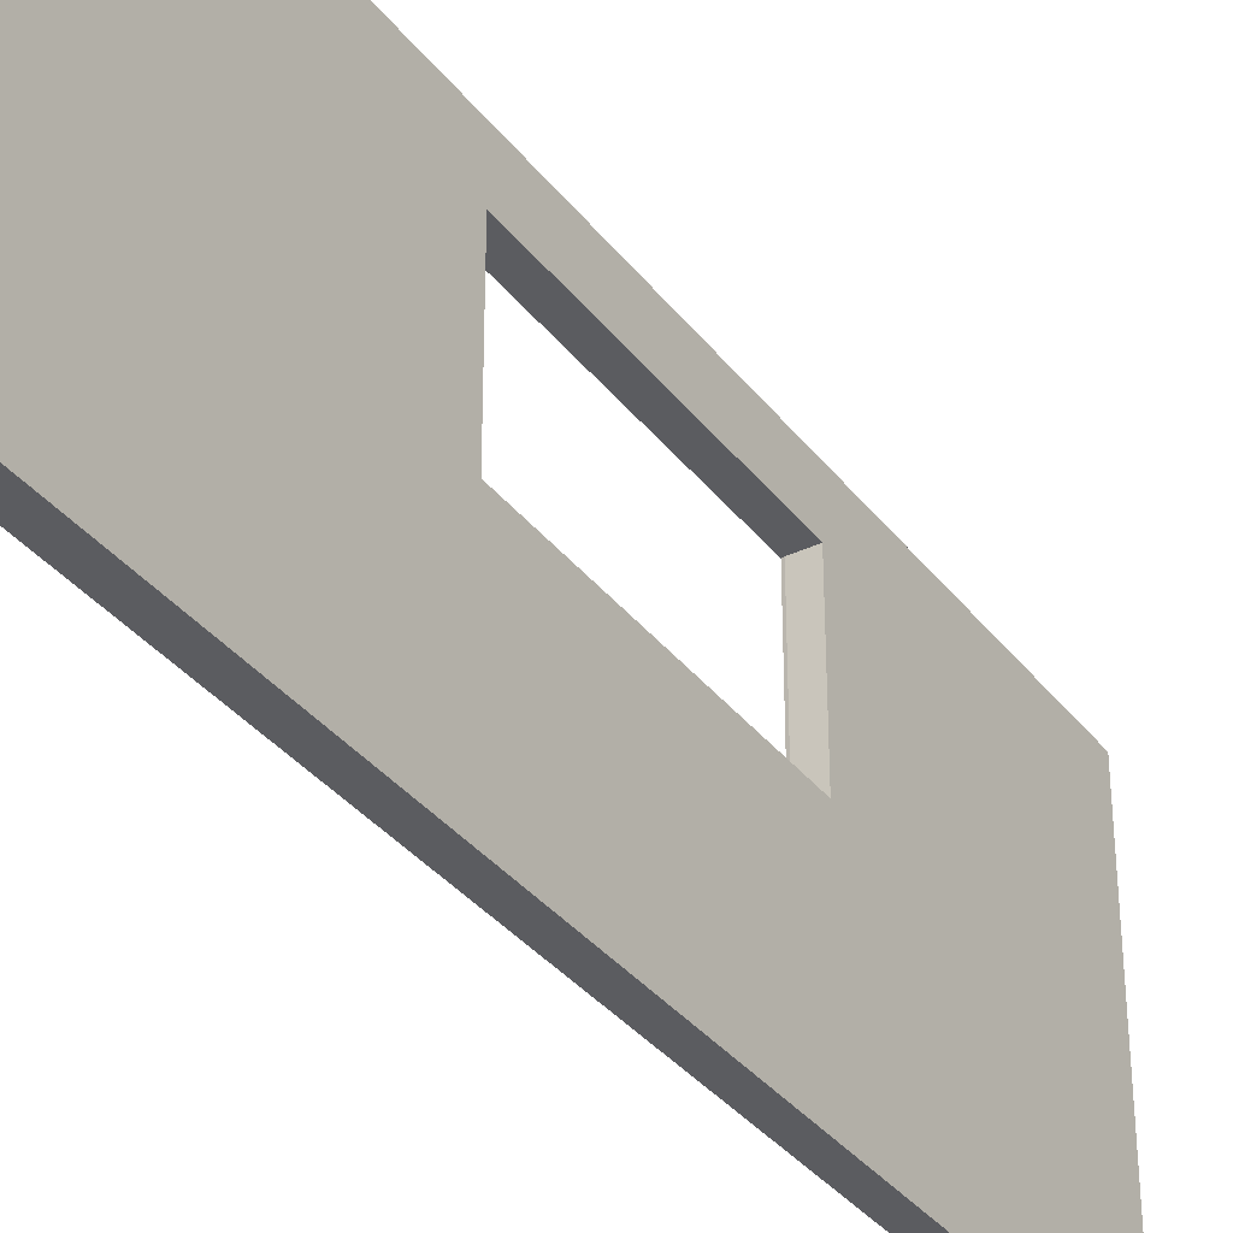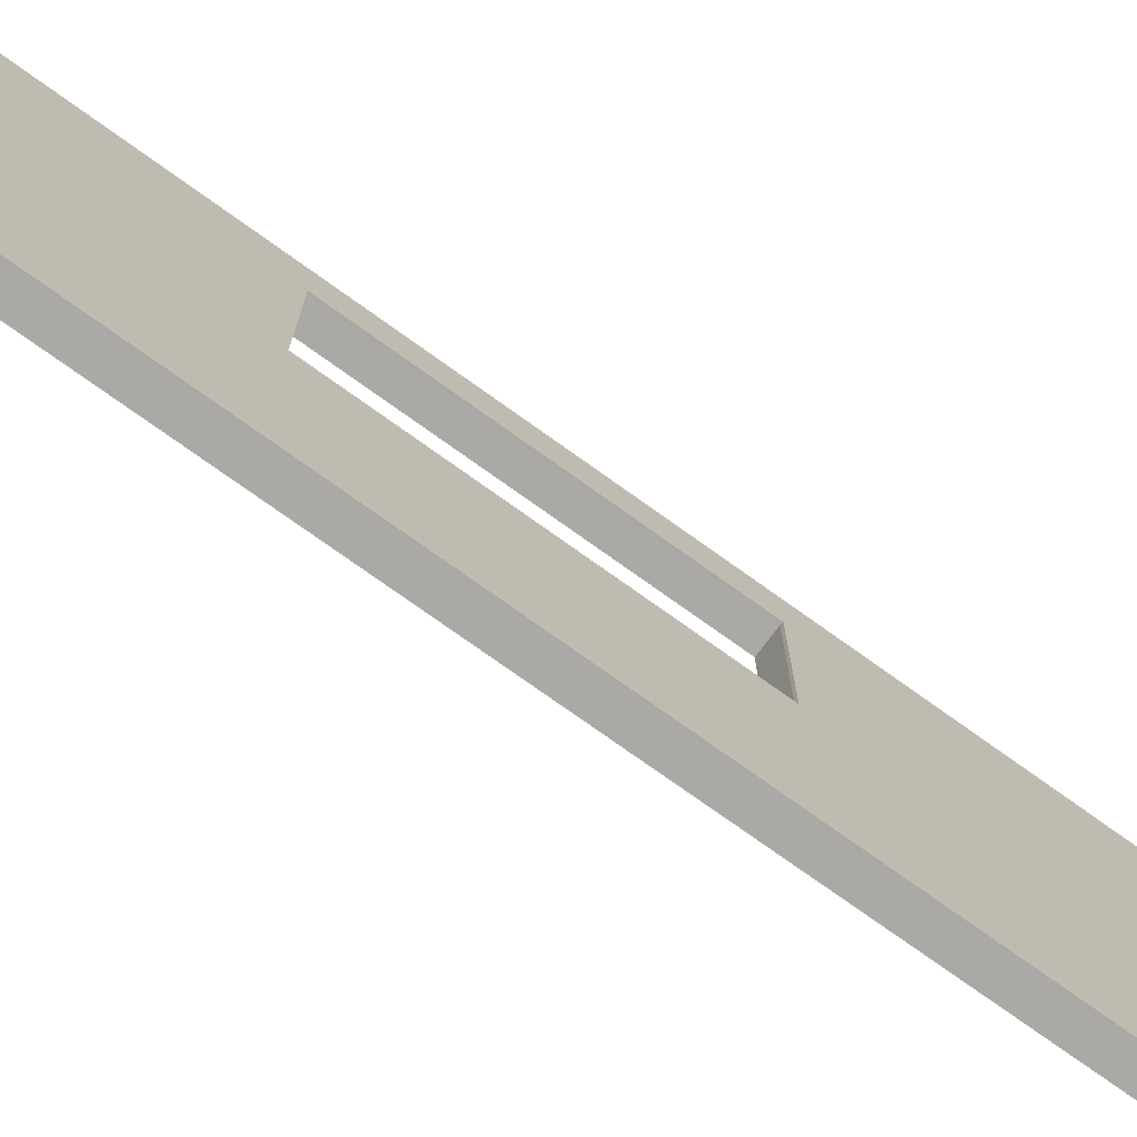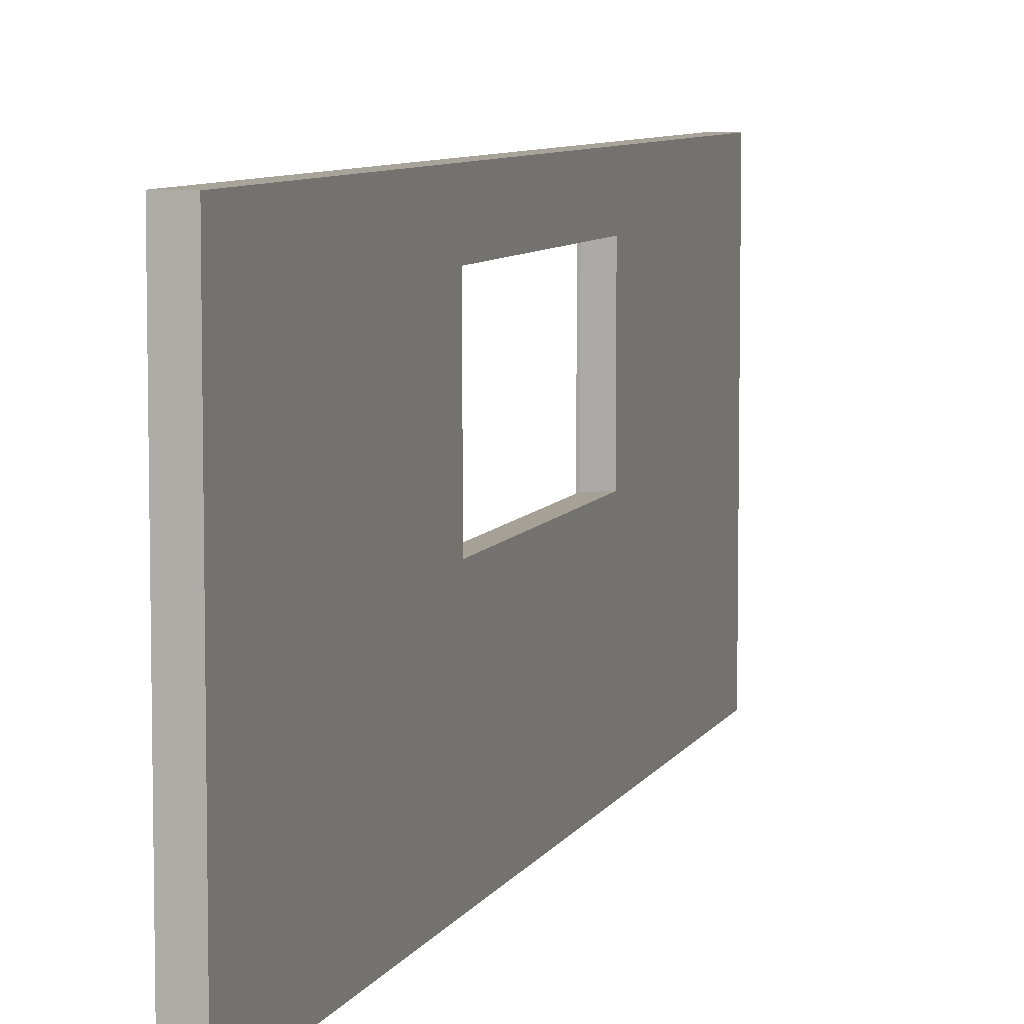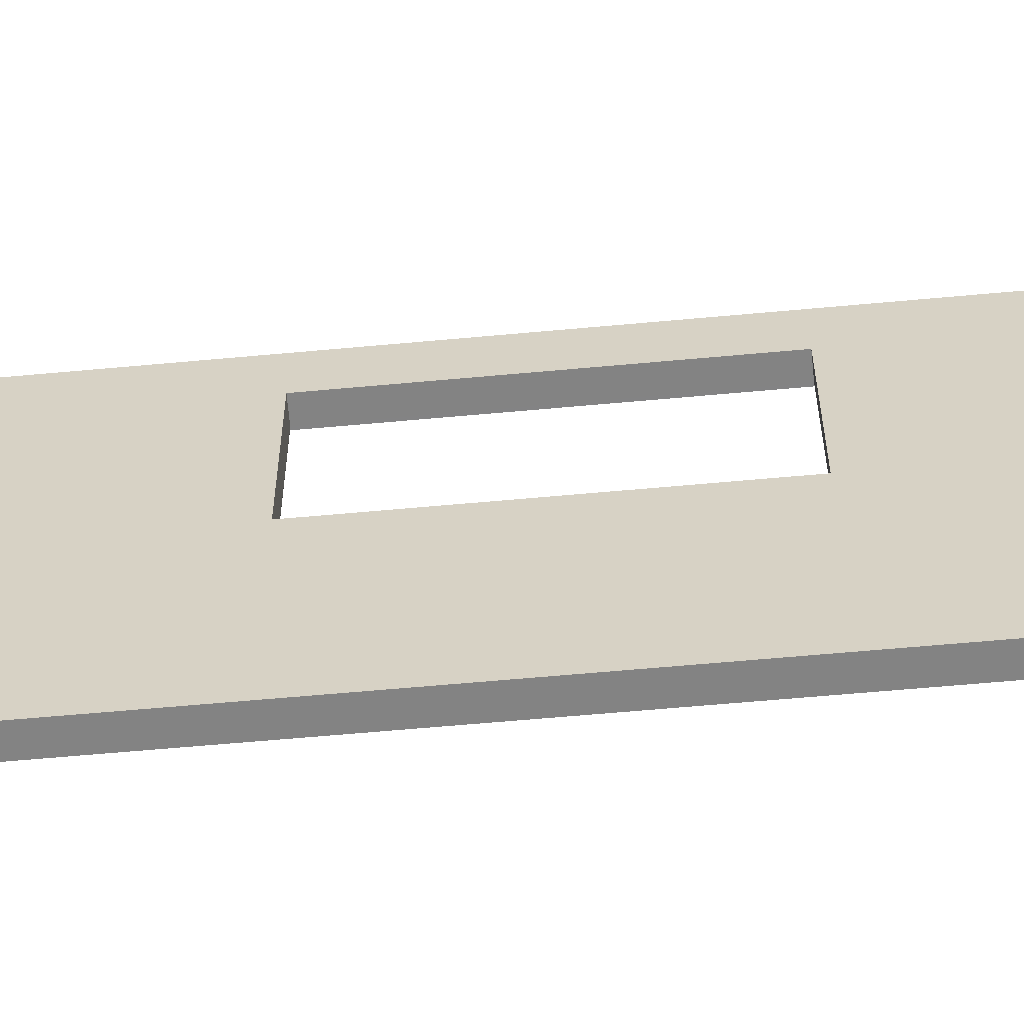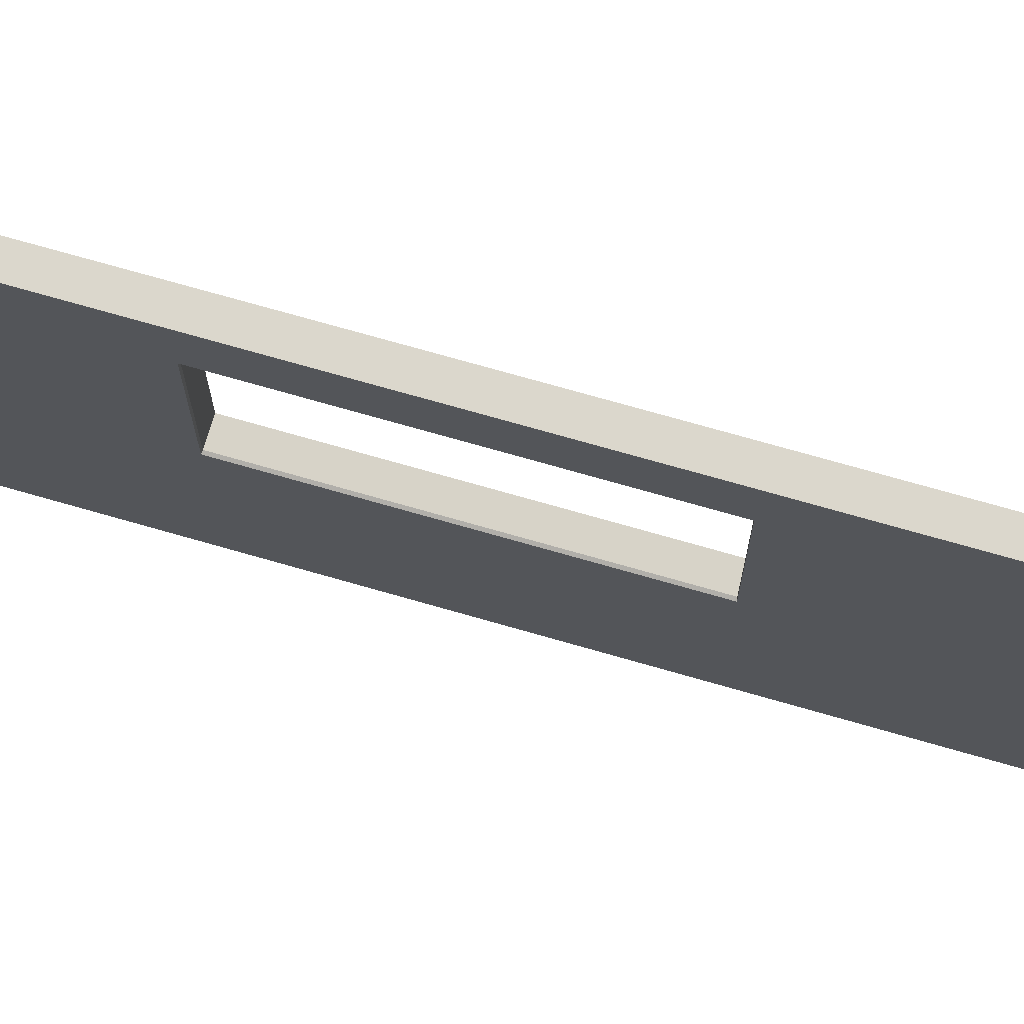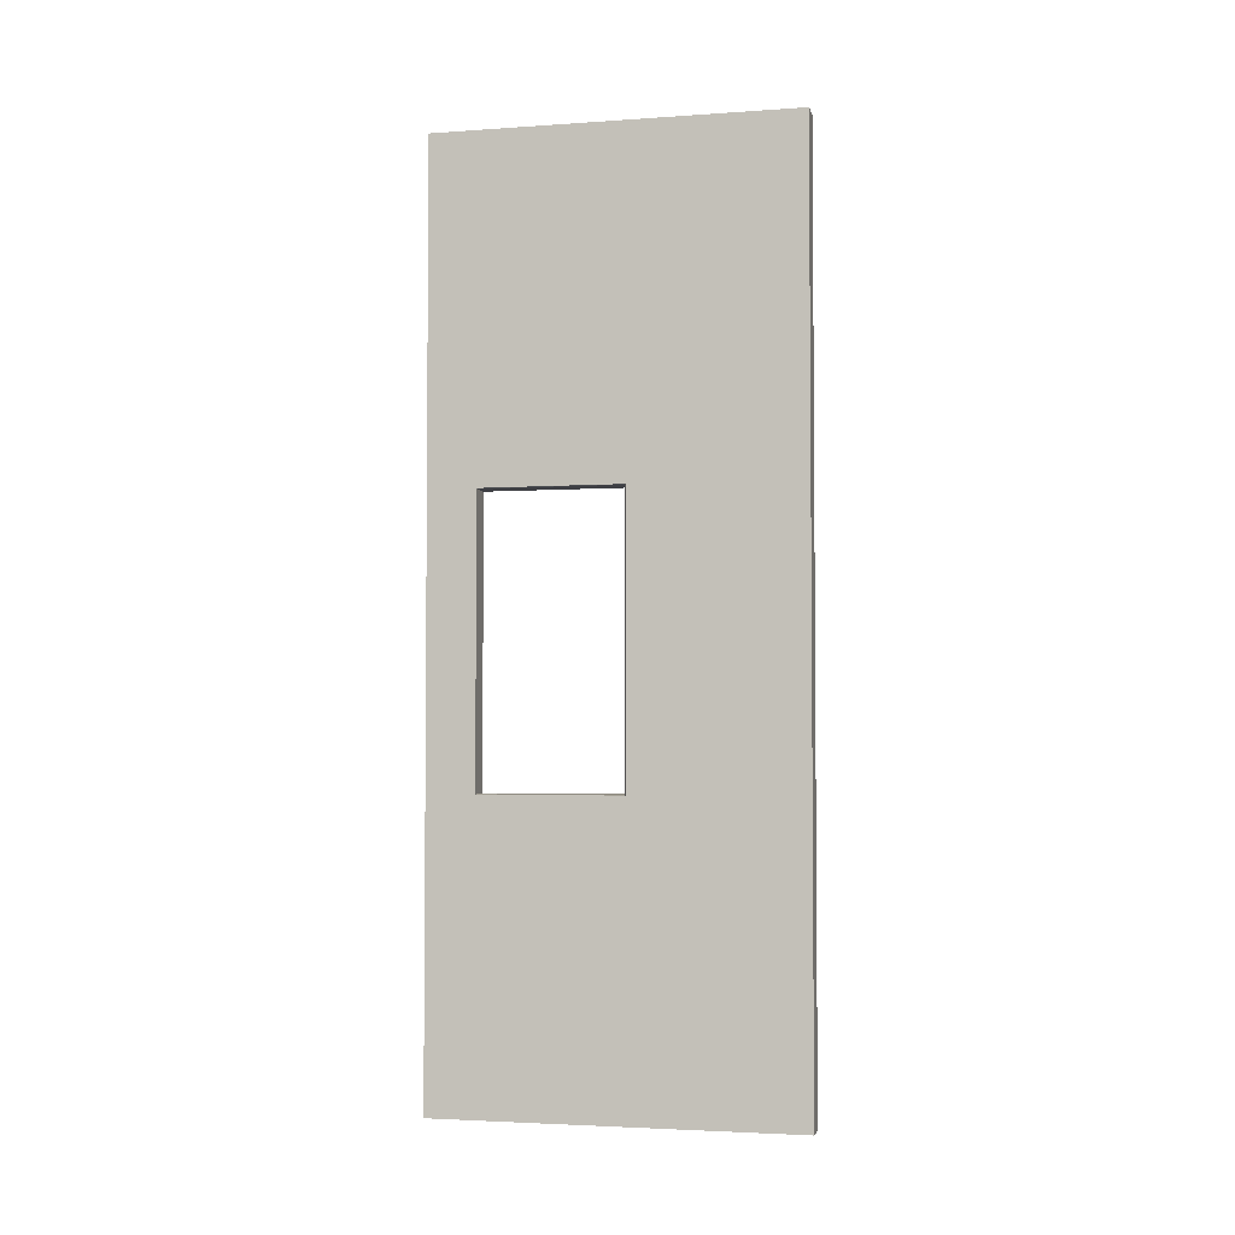
<metadata>
{"format":"obj","ext":"obj","renderer":"f3d","projection":"perspective","resolution":1024,"background":"white","views":[{"elev":-34.6,"azim":31.9,"up":"+Y"},{"elev":-75.4,"azim":-125.6,"up":"+Y"},{"elev":7.2,"azim":16.5,"up":"+Y"},{"elev":-61.0,"azim":95.4,"up":"+Y"},{"elev":73.1,"azim":-74.0,"up":"+Y"},{"elev":-3.2,"azim":-76.8,"up":"+Z"}]}
</metadata>
<code>
o Cube
v -0.5874 4.7 -10.33
v -0.5874 2.153 -10.33
v -0.5874 4.7 -5.178
v -0.5874 2.153 -5.178
v -1 4.7 -10.34
v -1 2.11 -10.34
v -1 4.7 -5.162
v -1 2.11 -5.162
v -0.5874 5.585 -15.76
v -0.5874 -1 -15.76
v -0.5874 5.585 1
v -0.5874 -1 1
v -1 -1 -15.76
v -1 -1 1
v -1 5.585 1
v -1 5.585 -15.76
v -0.5874 4.7 -10.33
v -0.5874 2.153 -10.33
v -0.5874 4.7 -5.178
v -0.5874 2.153 -5.178
v -0.9592 4.7 -10.34
v -0.9592 2.131 -10.34
v -0.9592 4.7 -5.17
v -0.9592 2.131 -5.17
v -0.5874 2.153 -10.33
v -0.5874 2.153 -5.178
f 16 11 9
f 11 14 12
f 4 25 26
f 10 14 13
f 16 10 13
f 2 9 1
f 4 11 12
f 3 9 11
f 4 10 2
f 8 13 14
f 8 15 7
f 6 16 13
f 7 16 5
f 3 26 19
f 5 22 21
f 6 24 22
f 1 19 17
f 5 23 7
f 2 17 25
f 7 24 8
f 20 22 24
f 20 23 19
f 19 21 17
f 18 21 22
f 16 15 11
f 11 15 14
f 4 2 25
f 10 12 14
f 16 9 10
f 2 10 9
f 4 3 11
f 3 1 9
f 4 12 10
f 8 6 13
f 8 14 15
f 6 5 16
f 7 15 16
f 3 4 26
f 5 6 22
f 6 8 24
f 1 3 19
f 5 21 23
f 2 1 17
f 7 23 24
f 20 18 22
f 20 24 23
f 19 23 21
f 18 17 21

</code>
